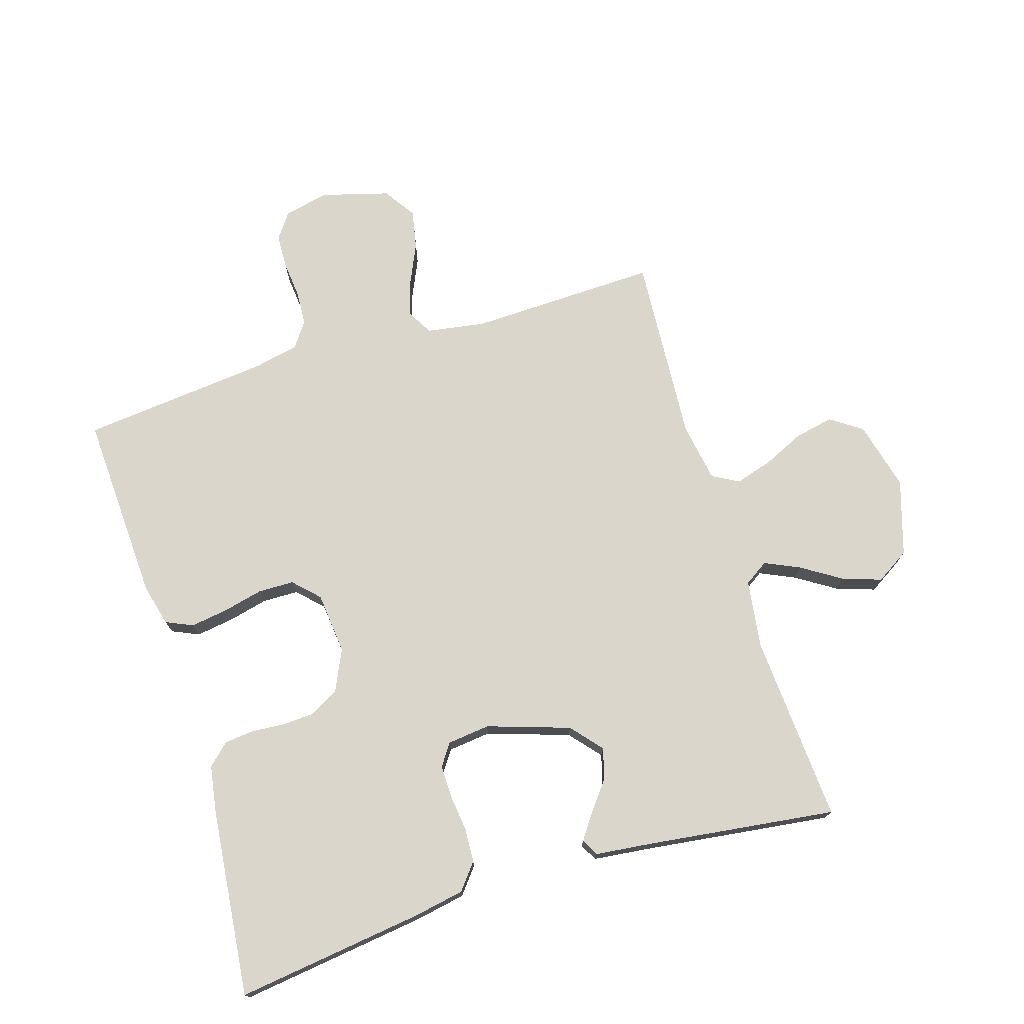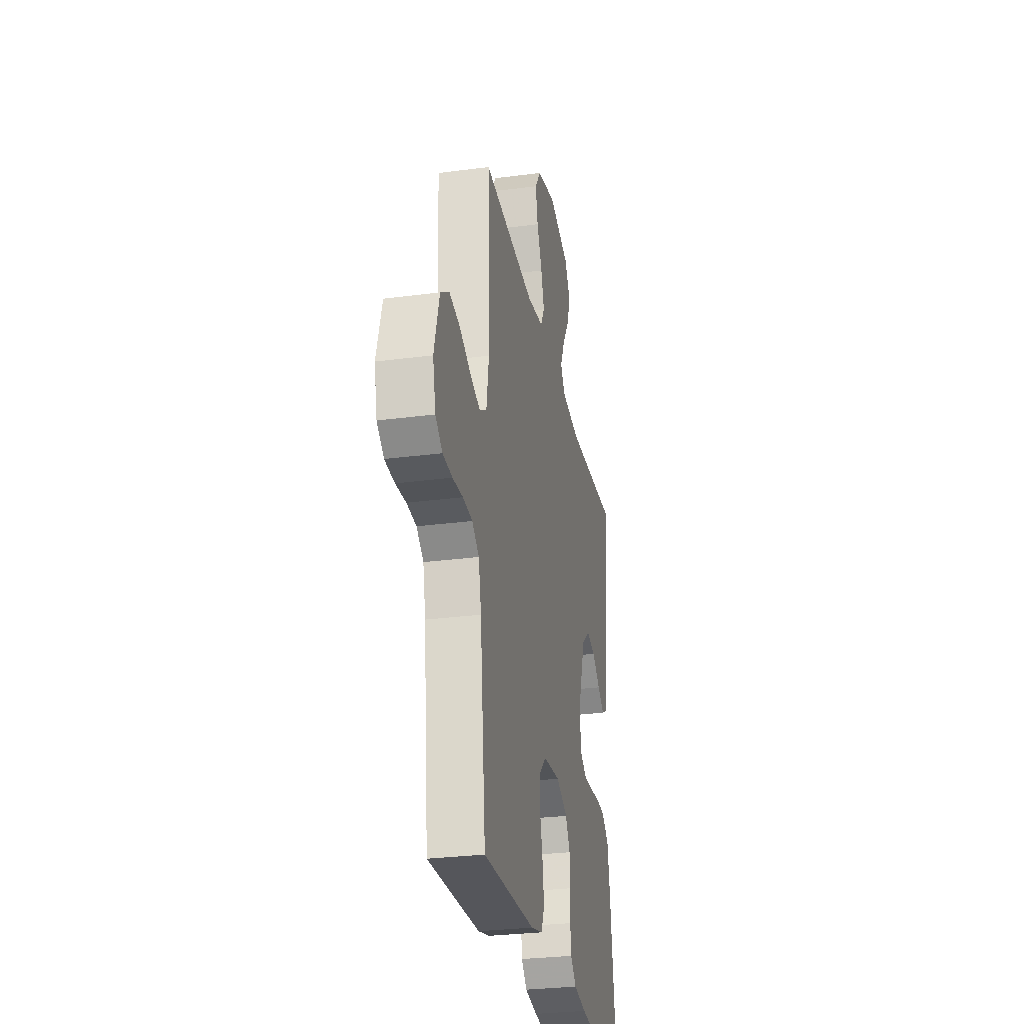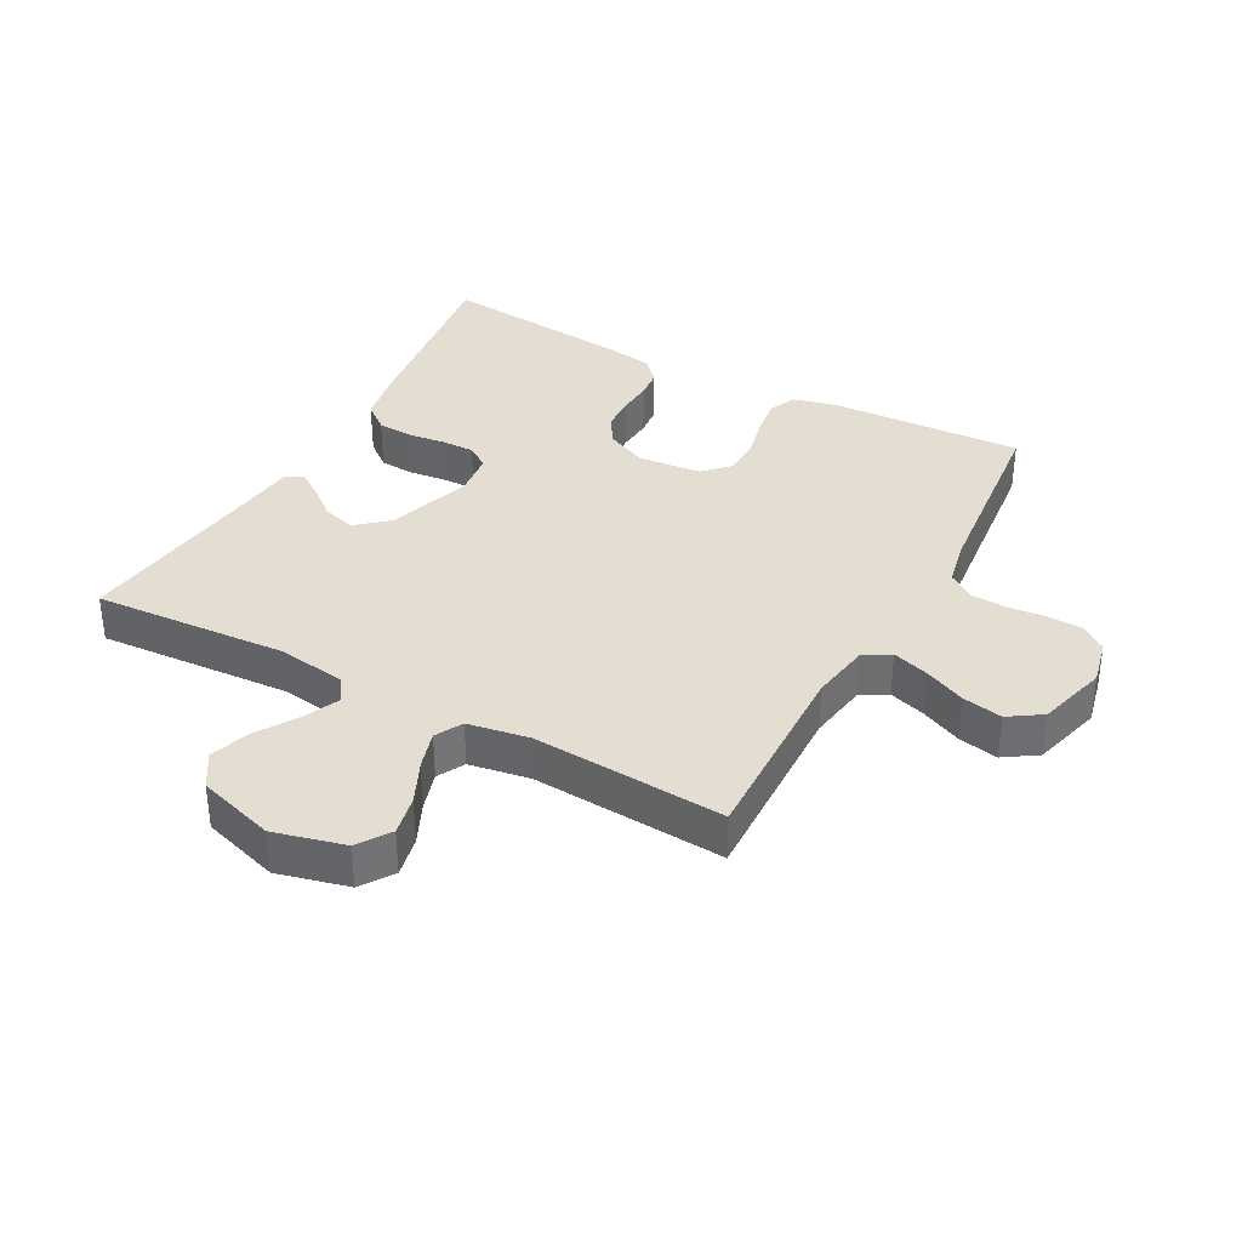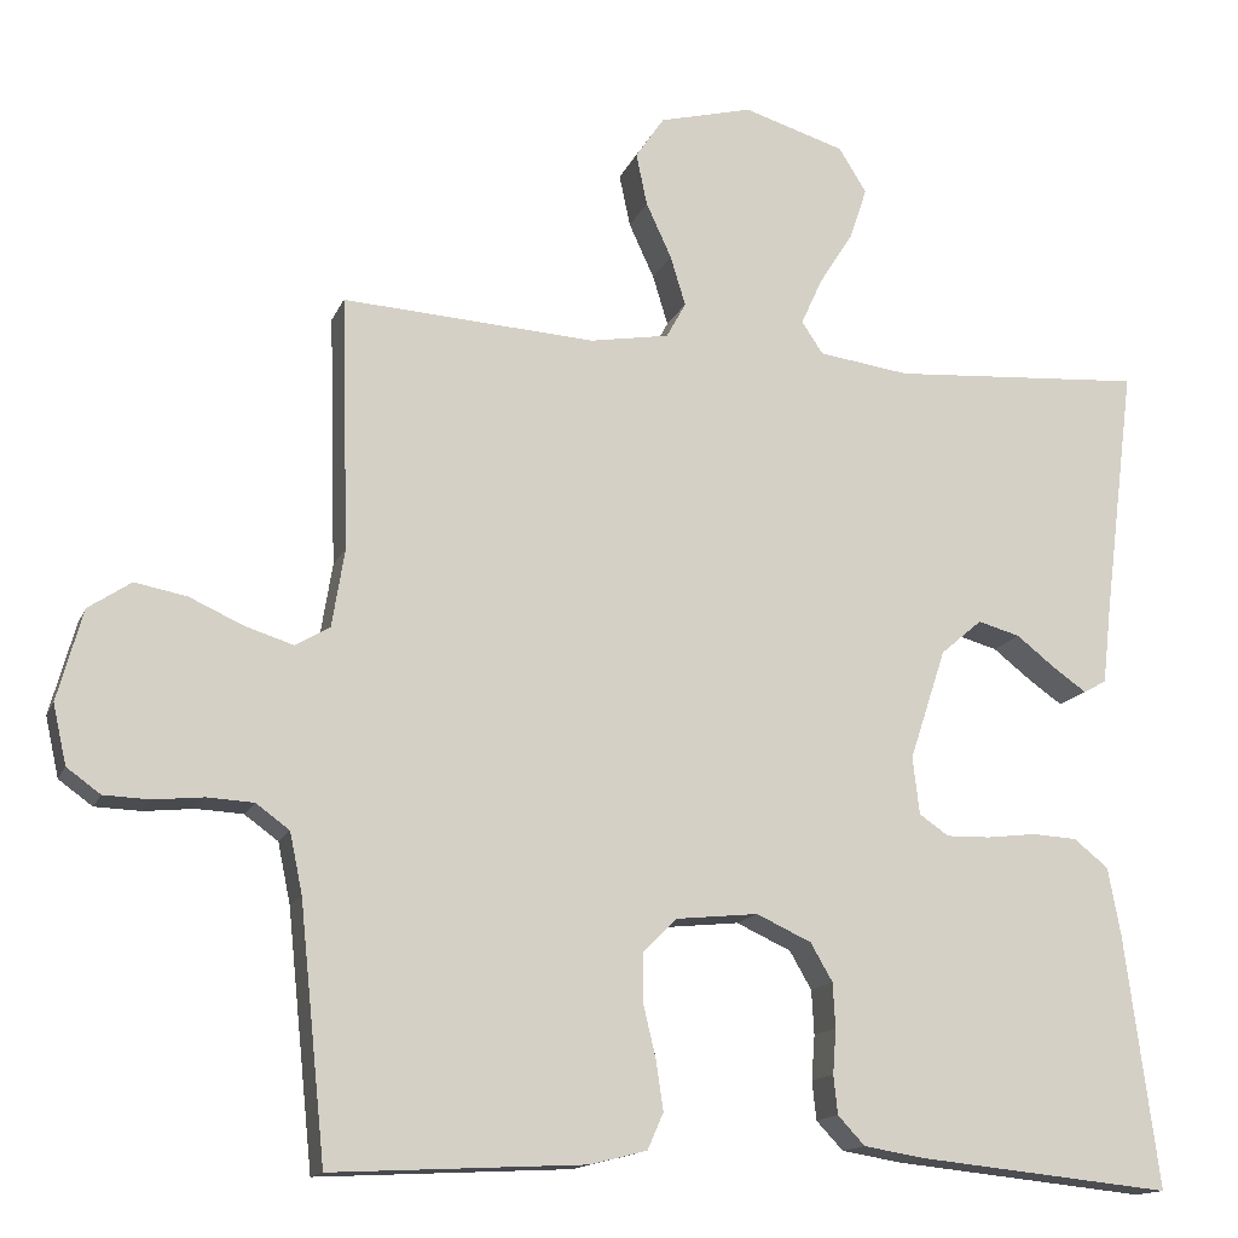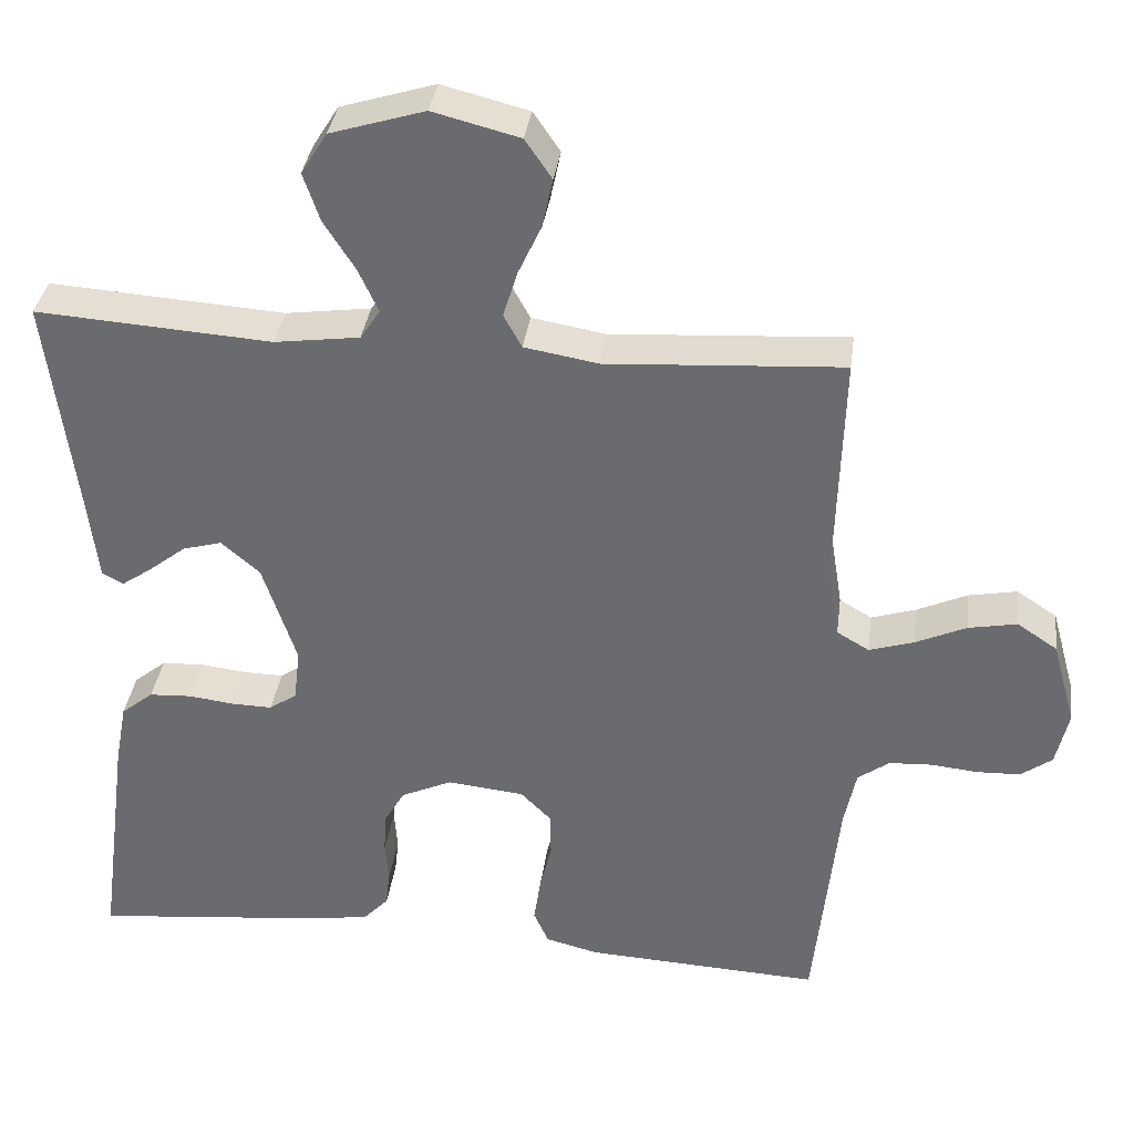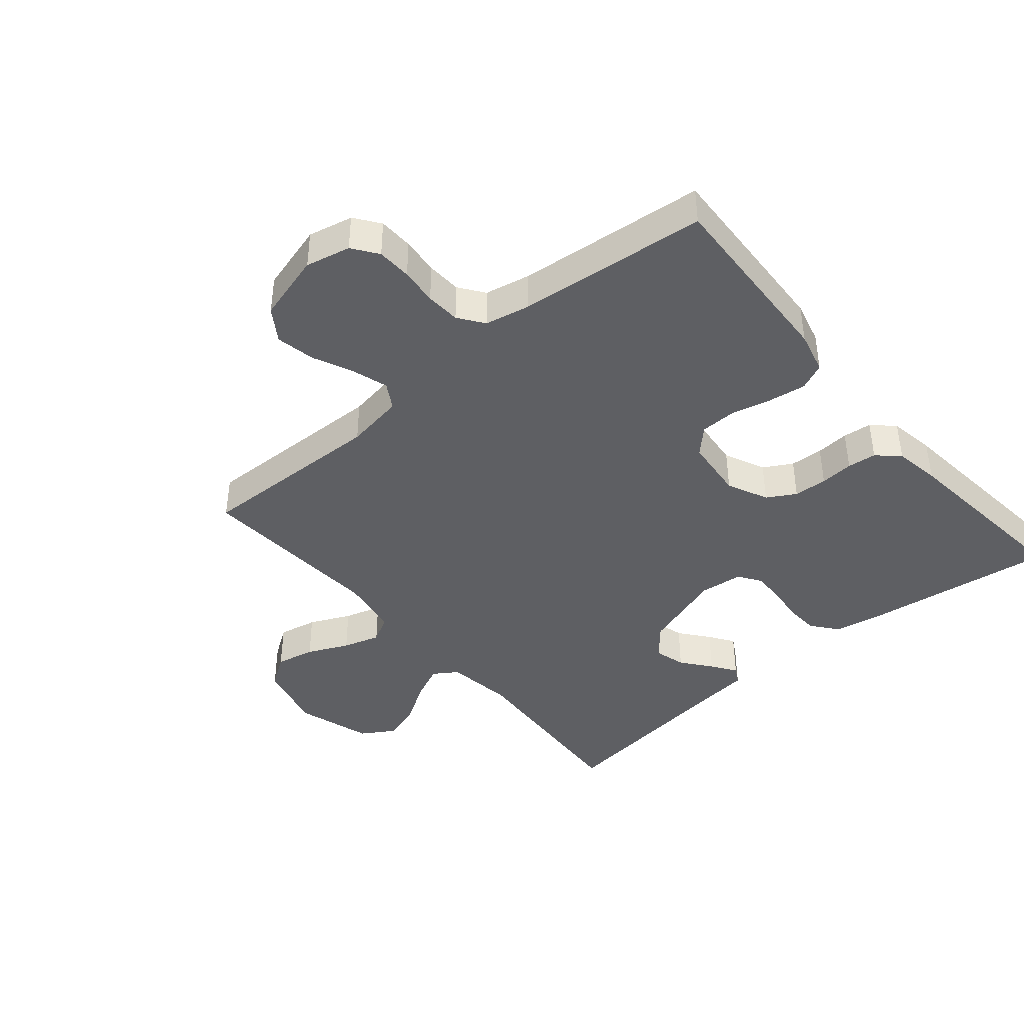
<metadata>
{"format":"obj","ext":"obj","renderer":"f3d","projection":"perspective","resolution":1024,"background":"white","views":[{"elev":74.0,"azim":-107.1,"up":"+Y"},{"elev":-29.0,"azim":101.1,"up":"+Z"},{"elev":36.0,"azim":28.5,"up":"+Y"},{"elev":-14.5,"azim":163.1,"up":"+Z"},{"elev":35.6,"azim":7.5,"up":"+Z"},{"elev":-41.7,"azim":130.3,"up":"+Y"}]}
</metadata>
<code>
v 0.5 0.07 -0.5
v 0.2 0.07 -0.485
v 0.133 0.07 -0.468
v 0.114 0.07 -0.425
v 0.123 0.07 -0.365
v 0.138 0.07 -0.302
v 0.137 0.07 -0.245
v 0.098 0.07 -0.206
v 0 0.07 -0.196
v -0.065 0.07 -0.226
v -0.091 0.07 -0.271
v -0.094 0.07 -0.324
v -0.09 0.07 -0.377
v -0.095 0.07 -0.423
v -0.127 0.07 -0.457
v -0.2 0.07 -0.469
v -0.5 0.07 -0.5
v -0.46 0.07 -0.2
v -0.445 0.07 -0.12
v -0.404 0.07 -0.087
v -0.35 0.07 -0.084
v -0.292 0.07 -0.091
v -0.24 0.07 -0.092
v -0.205 0.07 -0.068
v -0.197 0.07 0
v -0.24 0.07 0.131
v -0.289 0.07 0.173
v -0.339 0.07 0.159
v -0.386 0.07 0.122
v -0.425 0.07 0.095
v -0.452 0.07 0.11
v -0.462 0.07 0.2
v -0.5 0.07 0.5
v -0.2 0.07 0.48
v -0.092 0.07 0.495
v -0.067 0.07 0.533
v -0.092 0.07 0.588
v -0.132 0.07 0.651
v -0.153 0.07 0.713
v -0.12 0.07 0.766
v 0 0.07 0.803
v 0.11 0.07 0.775
v 0.144 0.07 0.725
v 0.131 0.07 0.663
v 0.101 0.07 0.598
v 0.083 0.07 0.539
v 0.106 0.07 0.497
v 0.2 0.07 0.481
v 0.5 0.07 0.5
v 0.491 0.07 0.2
v 0.506 0.07 0.107
v 0.547 0.07 0.083
v 0.604 0.07 0.101
v 0.668 0.07 0.13
v 0.73 0.07 0.142
v 0.781 0.07 0.108
v 0.811 0.07 0
v 0.795 0.07 -0.071
v 0.755 0.07 -0.1
v 0.7 0.07 -0.102
v 0.641 0.07 -0.096
v 0.586 0.07 -0.099
v 0.546 0.07 -0.128
v 0.531 0.07 -0.2
v 0.5 0 -0.5
v 0.2 0 -0.485
v 0.133 0 -0.468
v 0.114 0 -0.425
v 0.123 0 -0.365
v 0.138 0 -0.302
v 0.137 0 -0.245
v 0.098 0 -0.206
v 0 0 -0.196
v -0.065 0 -0.226
v -0.091 0 -0.271
v -0.094 0 -0.324
v -0.09 0 -0.377
v -0.095 0 -0.423
v -0.127 0 -0.457
v -0.2 0 -0.469
v -0.5 0 -0.5
v -0.46 0 -0.2
v -0.445 0 -0.12
v -0.404 0 -0.087
v -0.35 0 -0.084
v -0.292 0 -0.091
v -0.24 0 -0.092
v -0.205 0 -0.068
v -0.197 0 0
v -0.24 0 0.131
v -0.289 0 0.173
v -0.339 0 0.159
v -0.386 0 0.122
v -0.425 0 0.095
v -0.452 0 0.11
v -0.462 0 0.2
v -0.5 0 0.5
v -0.2 0 0.48
v -0.092 0 0.495
v -0.067 0 0.533
v -0.092 0 0.588
v -0.132 0 0.651
v -0.153 0 0.713
v -0.12 0 0.766
v 0 0 0.803
v 0.11 0 0.775
v 0.144 0 0.725
v 0.131 0 0.663
v 0.101 0 0.598
v 0.083 0 0.539
v 0.106 0 0.497
v 0.2 0 0.481
v 0.5 0 0.5
v 0.491 0 0.2
v 0.506 0 0.107
v 0.547 0 0.083
v 0.604 0 0.101
v 0.668 0 0.13
v 0.73 0 0.142
v 0.781 0 0.108
v 0.811 0 0
v 0.795 0 -0.071
v 0.755 0 -0.1
v 0.7 0 -0.102
v 0.641 0 -0.096
v 0.586 0 -0.099
v 0.546 0 -0.128
v 0.531 0 -0.2
f 59 60 61
f 58 59 61
f 57 58 61
f 56 57 61
f 55 56 61
f 54 55 61
f 53 54 61
f 52 53 61 62
f 51 52 62 63
f 48 49 50
f 47 48 50 51
f 43 44 45
f 42 43 45
f 41 42 45
f 40 41 45
f 39 40 45
f 38 39 45
f 37 38 45
f 36 37 45 46
f 35 36 46 47
f 32 33 34
f 32 34 35
f 31 32 35
f 30 31 35
f 29 30 35
f 28 29 35
f 27 28 35 47
f 20 21 22
f 19 20 22
f 18 19 22
f 17 18 22
f 16 17 22
f 15 16 22
f 14 15 22
f 13 14 22
f 12 13 22
f 11 12 22 23
f 10 11 23 24
f 4 5 6
f 3 4 6
f 2 3 6
f 1 2 6
f 64 1 6
f 64 6 7
f 51 63 64
f 47 51 64
f 27 47 64
f 26 27 64
f 25 26 64
f 9 10 24 25
f 8 9 25 64
f 7 8 64
f 125 124 123
f 125 123 122
f 125 122 121
f 125 121 120
f 125 120 119
f 125 119 118
f 125 118 117
f 126 125 117 116
f 127 126 116 115
f 114 113 112
f 115 114 112 111
f 109 108 107
f 109 107 106
f 109 106 105
f 109 105 104
f 109 104 103
f 109 103 102
f 109 102 101
f 110 109 101 100
f 111 110 100 99
f 98 97 96
f 99 98 96
f 99 96 95
f 99 95 94
f 99 94 93
f 99 93 92
f 111 99 92 91
f 86 85 84
f 86 84 83
f 86 83 82
f 86 82 81
f 86 81 80
f 86 80 79
f 86 79 78
f 86 78 77
f 86 77 76
f 87 86 76 75
f 88 87 75 74
f 70 69 68
f 70 68 67
f 70 67 66
f 70 66 65
f 70 65 128
f 71 70 128
f 128 127 115
f 128 115 111
f 128 111 91
f 128 91 90
f 128 90 89
f 89 88 74 73
f 128 89 73 72
f 128 72 71
f 1 65 66 2
f 2 66 67 3
f 3 67 68 4
f 4 68 69 5
f 5 69 70 6
f 6 70 71 7
f 7 71 72 8
f 8 72 73 9
f 9 73 74 10
f 10 74 75 11
f 11 75 76 12
f 12 76 77 13
f 13 77 78 14
f 14 78 79 15
f 15 79 80 16
f 16 80 81 17
f 17 81 82 18
f 18 82 83 19
f 19 83 84 20
f 20 84 85 21
f 21 85 86 22
f 22 86 87 23
f 23 87 88 24
f 24 88 89 25
f 25 89 90 26
f 26 90 91 27
f 27 91 92 28
f 28 92 93 29
f 29 93 94 30
f 30 94 95 31
f 31 95 96 32
f 32 96 97 33
f 33 97 98 34
f 34 98 99 35
f 35 99 100 36
f 36 100 101 37
f 37 101 102 38
f 38 102 103 39
f 39 103 104 40
f 40 104 105 41
f 41 105 106 42
f 42 106 107 43
f 43 107 108 44
f 44 108 109 45
f 45 109 110 46
f 46 110 111 47
f 47 111 112 48
f 48 112 113 49
f 49 113 114 50
f 50 114 115 51
f 51 115 116 52
f 52 116 117 53
f 53 117 118 54
f 54 118 119 55
f 55 119 120 56
f 56 120 121 57
f 57 121 122 58
f 58 122 123 59
f 59 123 124 60
f 60 124 125 61
f 61 125 126 62
f 62 126 127 63
f 63 127 128 64
f 64 128 65 1

</code>
